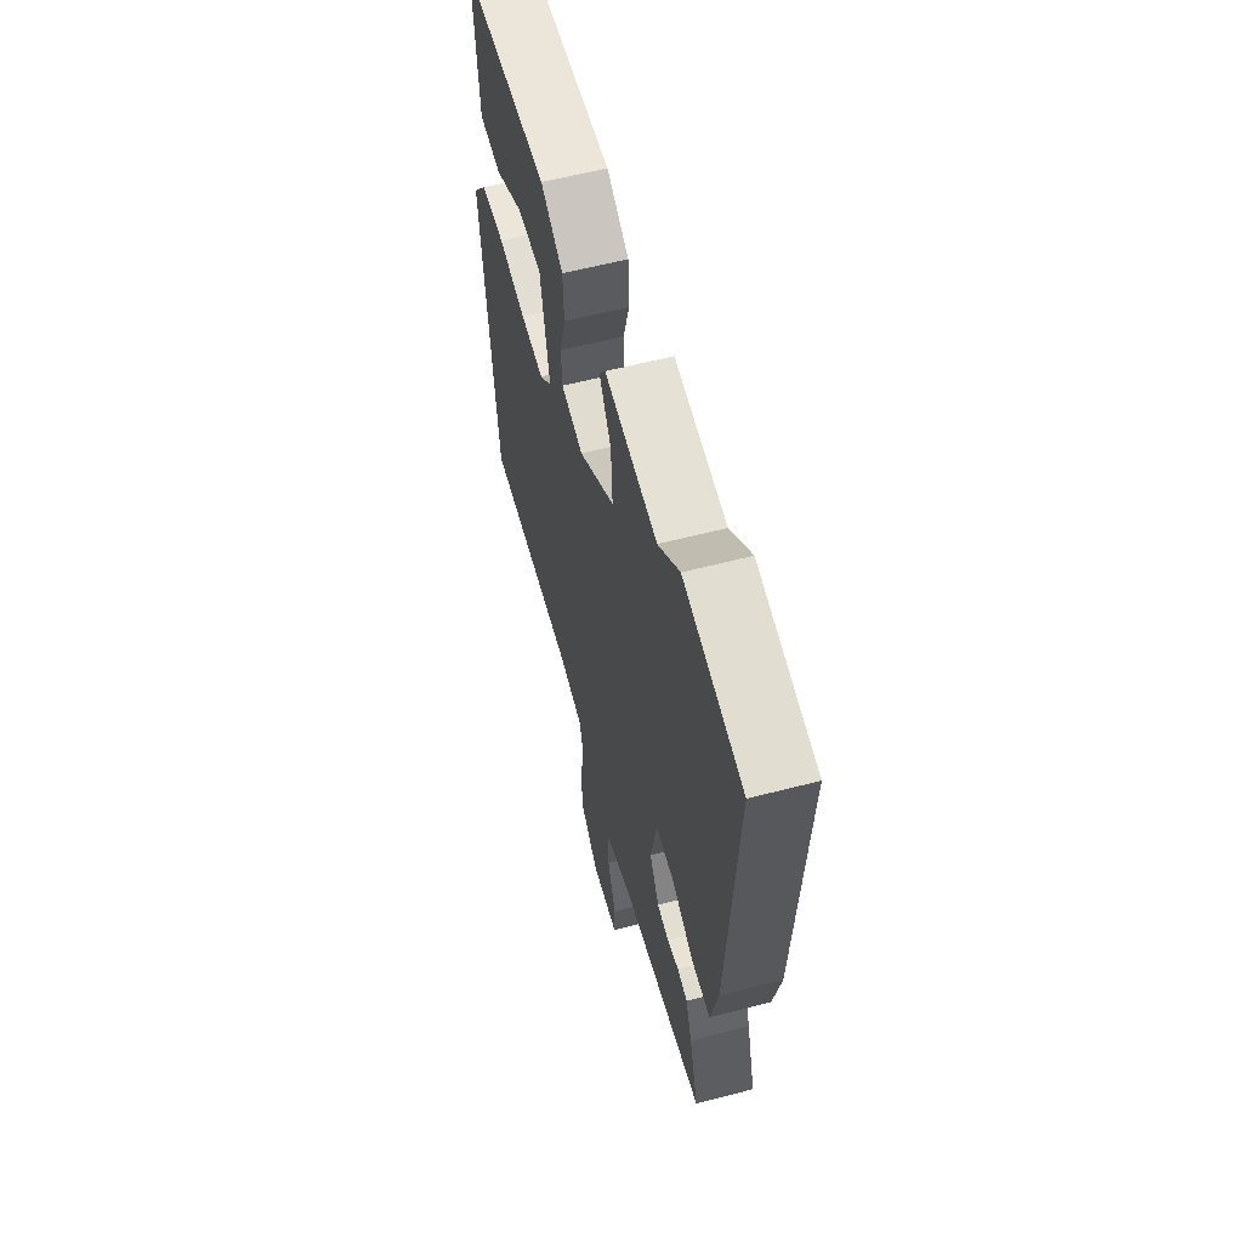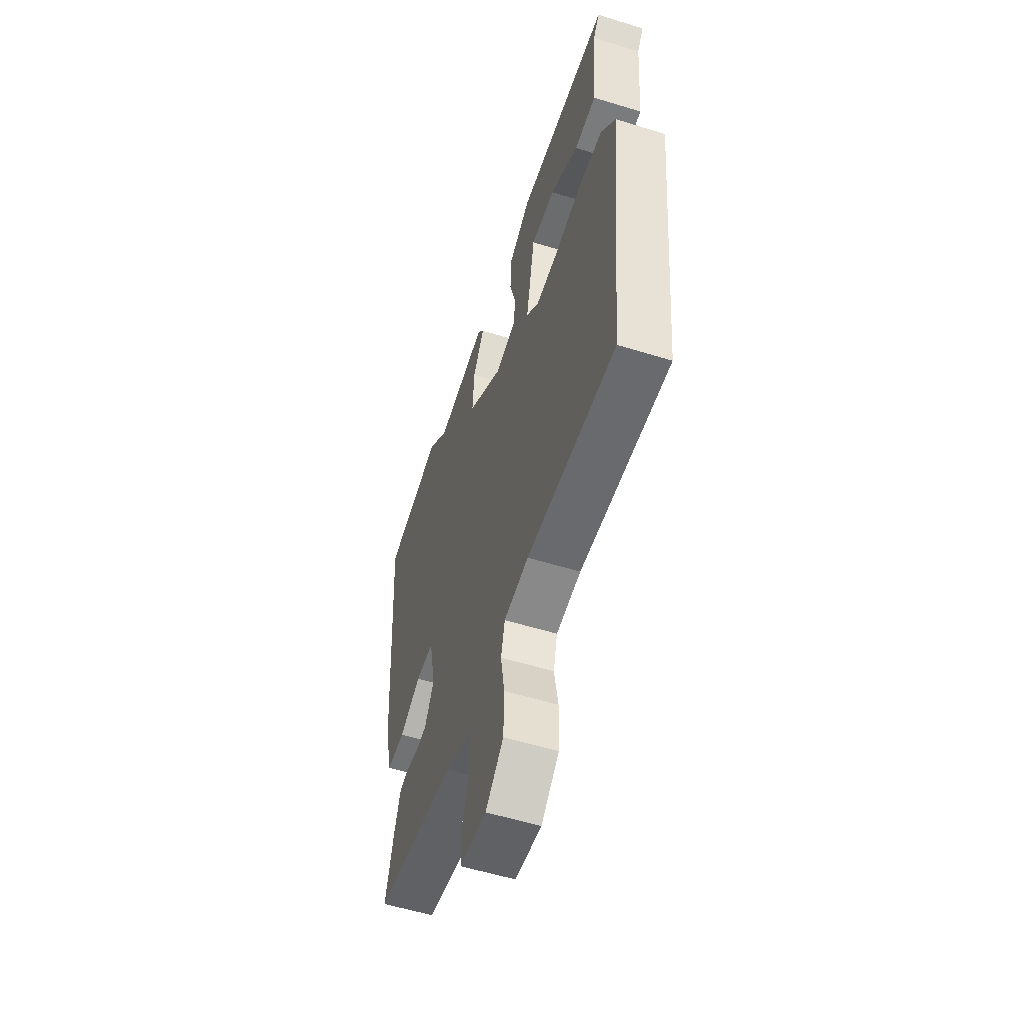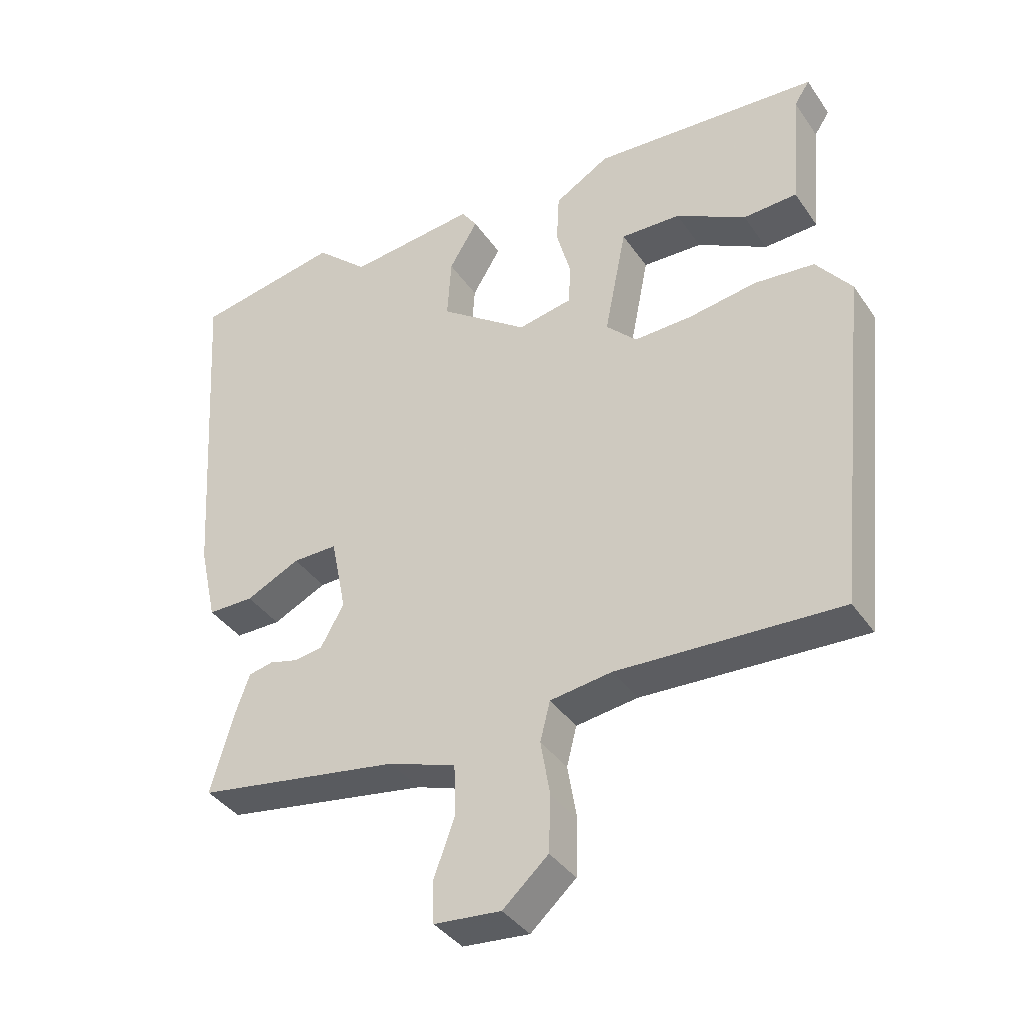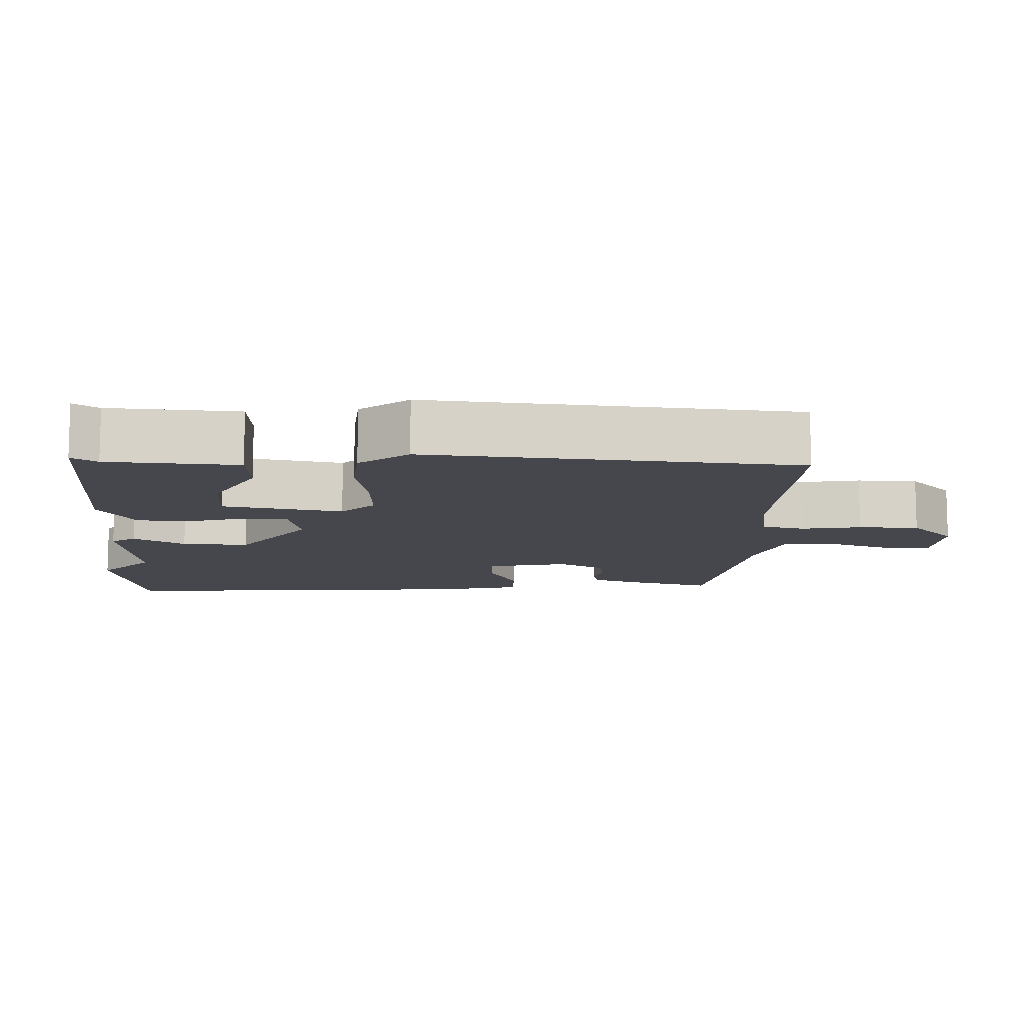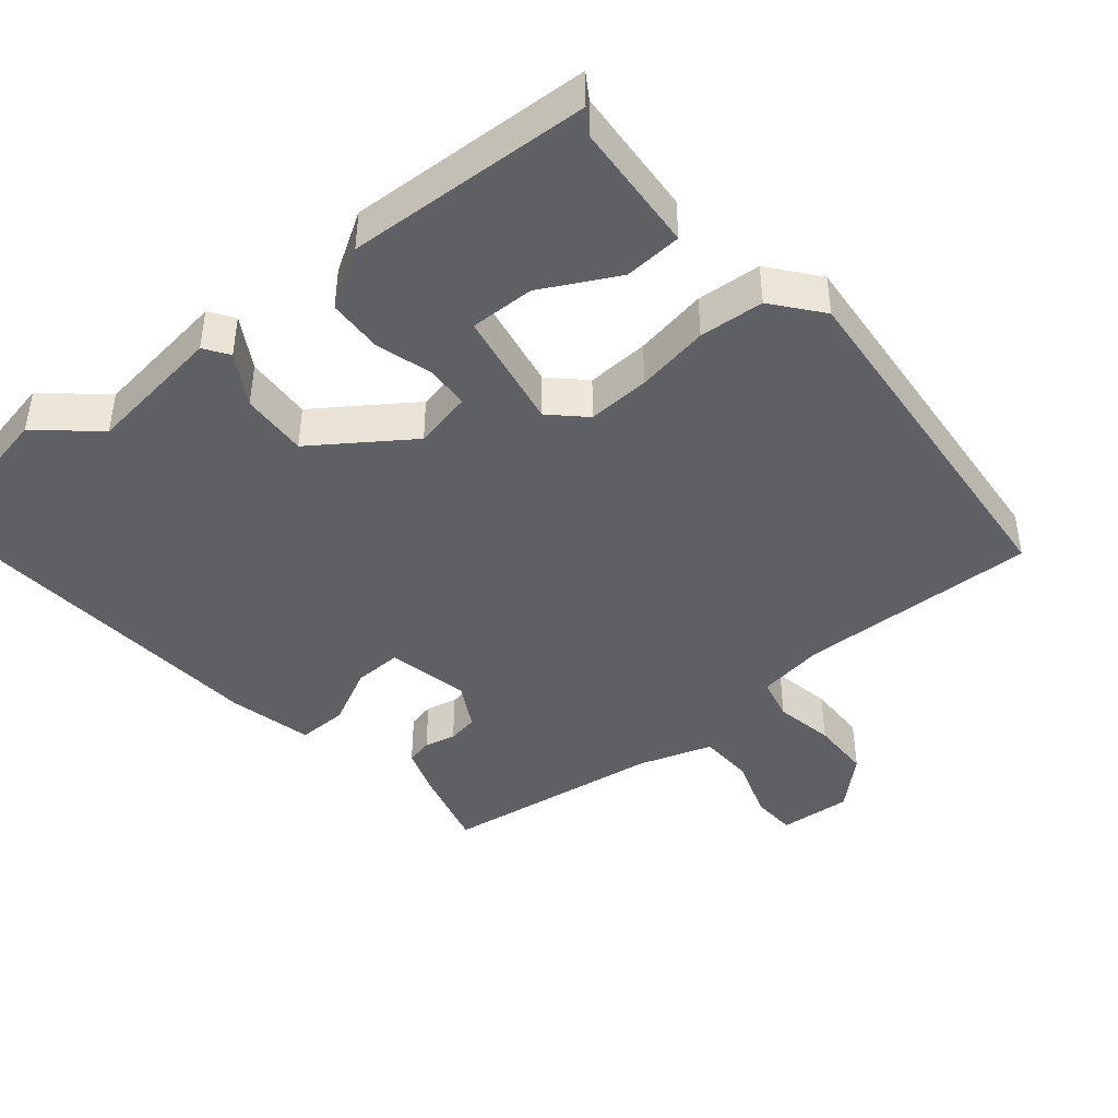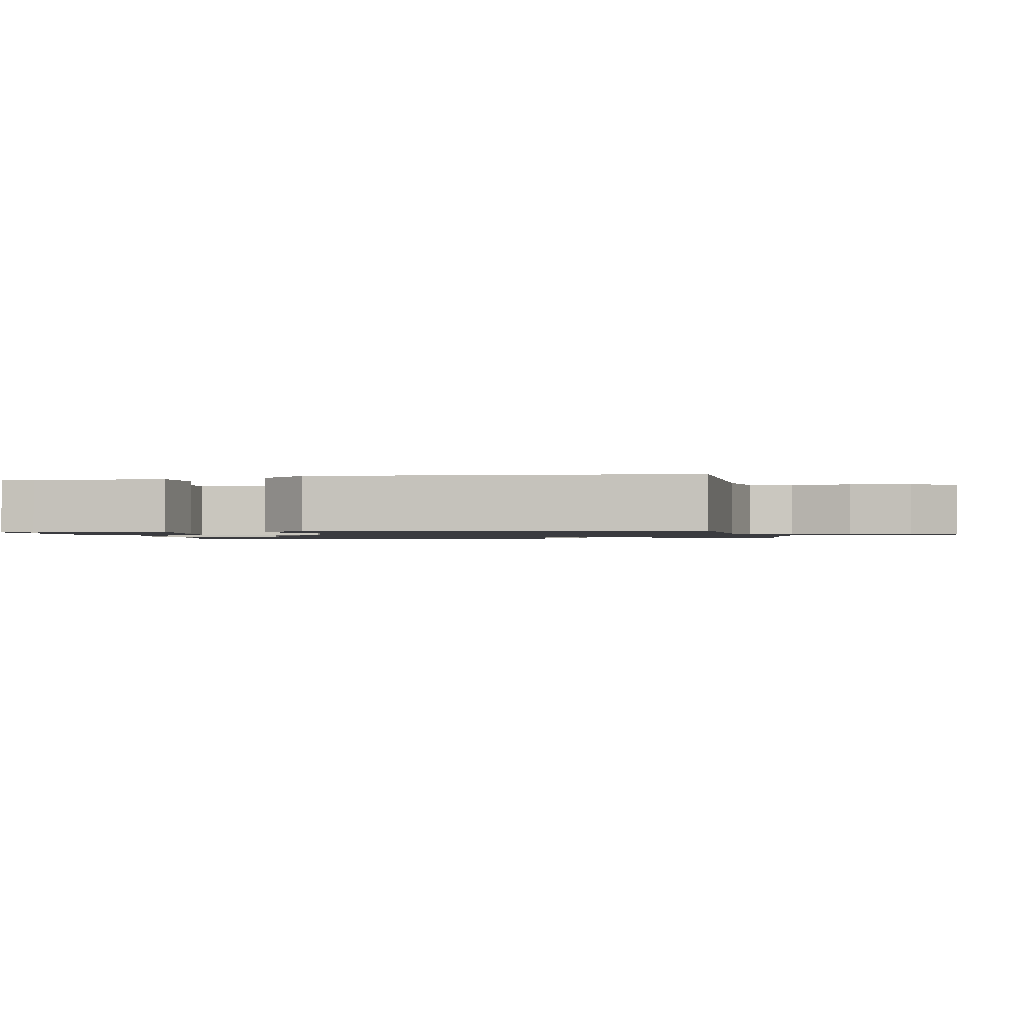
<metadata>
{"format":"obj","ext":"obj","renderer":"f3d","projection":"perspective","resolution":1024,"background":"white","views":[{"elev":59.2,"azim":-105.0,"up":"+Z"},{"elev":-55.5,"azim":72.0,"up":"+Z"},{"elev":-38.1,"azim":30.6,"up":"+Z"},{"elev":-10.9,"azim":88.5,"up":"+Y"},{"elev":-43.7,"azim":40.5,"up":"+Y"},{"elev":-1.2,"azim":103.3,"up":"+Y"}]}
</metadata>
<code>
v -0.578 0.07 0.485
v -0.36 0.07 0.526
v -0.281 0.07 0.454
v -0.089 0.07 0.476
v -0.066 0.07 0.442
v -0.109 0.07 0.371
v -0.115 0.07 0.278
v 0.017 0.07 0.183
v 0.098 0.07 0.199
v 0.102 0.07 0.259
v 0.08 0.07 0.339
v 0.084 0.07 0.415
v 0.166 0.07 0.464
v 0.507 0.07 0.443
v 0.484 0.07 0.408
v 0.469 0.07 0.227
v 0.388 0.07 0.223
v 0.283 0.07 0.28
v 0.193 0.07 0.283
v 0.16 0.07 0.117
v 0.206 0.07 0.071
v 0.293 0.07 0.074
v 0.395 0.07 0.09
v 0.485 0.07 0.082
v 0.538 0.07 0.014
v 0.485 0.07 -0.496
v 0.151 0.07 -0.481
v 0.058 0.07 -0.494
v 0.043 0.07 -0.553
v 0.057 0.07 -0.636
v 0.054 0.07 -0.72
v -0.014 0.07 -0.781
v -0.114 0.07 -0.772
v -0.116 0.07 -0.709
v -0.085 0.07 -0.624
v -0.087 0.07 -0.547
v -0.188 0.07 -0.512
v -0.494 0.07 -0.463
v -0.461 0.07 -0.346
v -0.438 0.07 -0.282
v -0.401 0.07 -0.274
v -0.358 0.07 -0.285
v -0.315 0.07 -0.278
v -0.28 0.07 -0.216
v -0.303 0.07 -0.102
v -0.37 0.07 -0.103
v -0.451 0.07 -0.142
v -0.52 0.07 -0.142
v -0.546 0.07 -0.025
v -0.578 0 0.485
v -0.36 0 0.526
v -0.281 0 0.454
v -0.089 0 0.476
v -0.066 0 0.442
v -0.109 0 0.371
v -0.115 0 0.278
v 0.017 0 0.183
v 0.098 0 0.199
v 0.102 0 0.259
v 0.08 0 0.339
v 0.084 0 0.415
v 0.166 0 0.464
v 0.507 0 0.443
v 0.484 0 0.408
v 0.469 0 0.227
v 0.388 0 0.223
v 0.283 0 0.28
v 0.193 0 0.283
v 0.16 0 0.117
v 0.206 0 0.071
v 0.293 0 0.074
v 0.395 0 0.09
v 0.485 0 0.082
v 0.538 0 0.014
v 0.485 0 -0.496
v 0.151 0 -0.481
v 0.058 0 -0.494
v 0.043 0 -0.553
v 0.057 0 -0.636
v 0.054 0 -0.72
v -0.014 0 -0.781
v -0.114 0 -0.772
v -0.116 0 -0.709
v -0.085 0 -0.624
v -0.087 0 -0.547
v -0.188 0 -0.512
v -0.494 0 -0.463
v -0.461 0 -0.346
v -0.438 0 -0.282
v -0.401 0 -0.274
v -0.358 0 -0.285
v -0.315 0 -0.278
v -0.28 0 -0.216
v -0.303 0 -0.102
v -0.37 0 -0.103
v -0.451 0 -0.142
v -0.52 0 -0.142
v -0.546 0 -0.025
f 46 47 48 49
f 45 46 49 1
f 39 40 41 42
f 37 38 39 42
f 36 37 42 43
f 32 33 34 35
f 32 35 36
f 29 30 31 32
f 29 32 36
f 28 29 36 43
f 24 25 26 27
f 22 23 24 27
f 21 22 27 28
f 20 21 28 43
f 15 16 17 18
f 15 18 19
f 14 15 19
f 13 14 19
f 10 11 12 13
f 9 10 13 19
f 3 4 5 6
f 3 6 7
f 45 1 2 3
f 44 45 3 7
f 9 19 20 43
f 8 9 43 44
f 7 8 44
f 98 97 96 95
f 50 98 95 94
f 91 90 89 88
f 91 88 87 86
f 92 91 86 85
f 84 83 82 81
f 85 84 81
f 81 80 79 78
f 85 81 78
f 92 85 78 77
f 76 75 74 73
f 76 73 72 71
f 77 76 71 70
f 92 77 70 69
f 67 66 65 64
f 68 67 64
f 68 64 63
f 68 63 62
f 62 61 60 59
f 68 62 59 58
f 55 54 53 52
f 56 55 52
f 52 51 50 94
f 56 52 94 93
f 92 69 68 58
f 93 92 58 57
f 93 57 56
f 1 50 51 2
f 2 51 52 3
f 3 52 53 4
f 4 53 54 5
f 5 54 55 6
f 6 55 56 7
f 7 56 57 8
f 8 57 58 9
f 9 58 59 10
f 10 59 60 11
f 11 60 61 12
f 12 61 62 13
f 13 62 63 14
f 14 63 64 15
f 15 64 65 16
f 16 65 66 17
f 17 66 67 18
f 18 67 68 19
f 19 68 69 20
f 20 69 70 21
f 21 70 71 22
f 22 71 72 23
f 23 72 73 24
f 24 73 74 25
f 25 74 75 26
f 26 75 76 27
f 27 76 77 28
f 28 77 78 29
f 29 78 79 30
f 30 79 80 31
f 31 80 81 32
f 32 81 82 33
f 33 82 83 34
f 34 83 84 35
f 35 84 85 36
f 36 85 86 37
f 37 86 87 38
f 38 87 88 39
f 39 88 89 40
f 40 89 90 41
f 41 90 91 42
f 42 91 92 43
f 43 92 93 44
f 44 93 94 45
f 45 94 95 46
f 46 95 96 47
f 47 96 97 48
f 48 97 98 49
f 49 98 50 1

</code>
